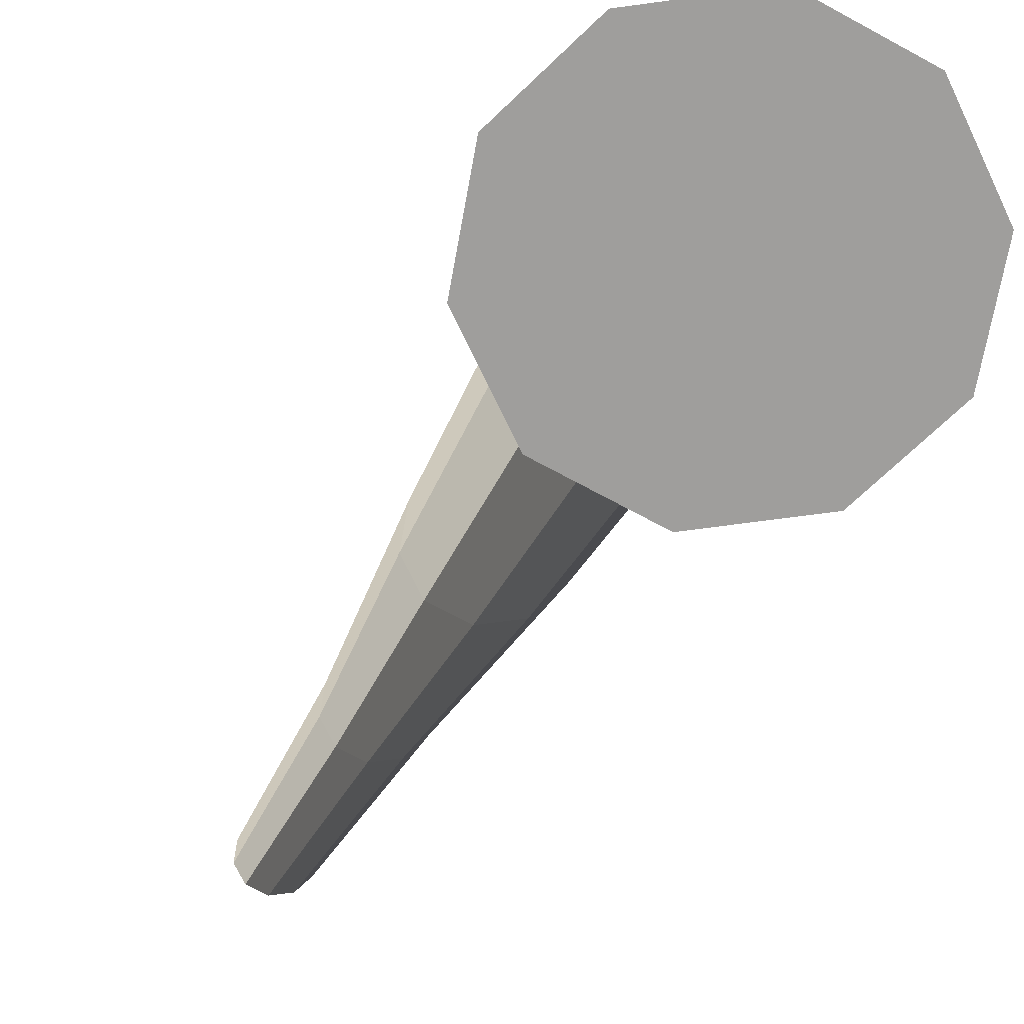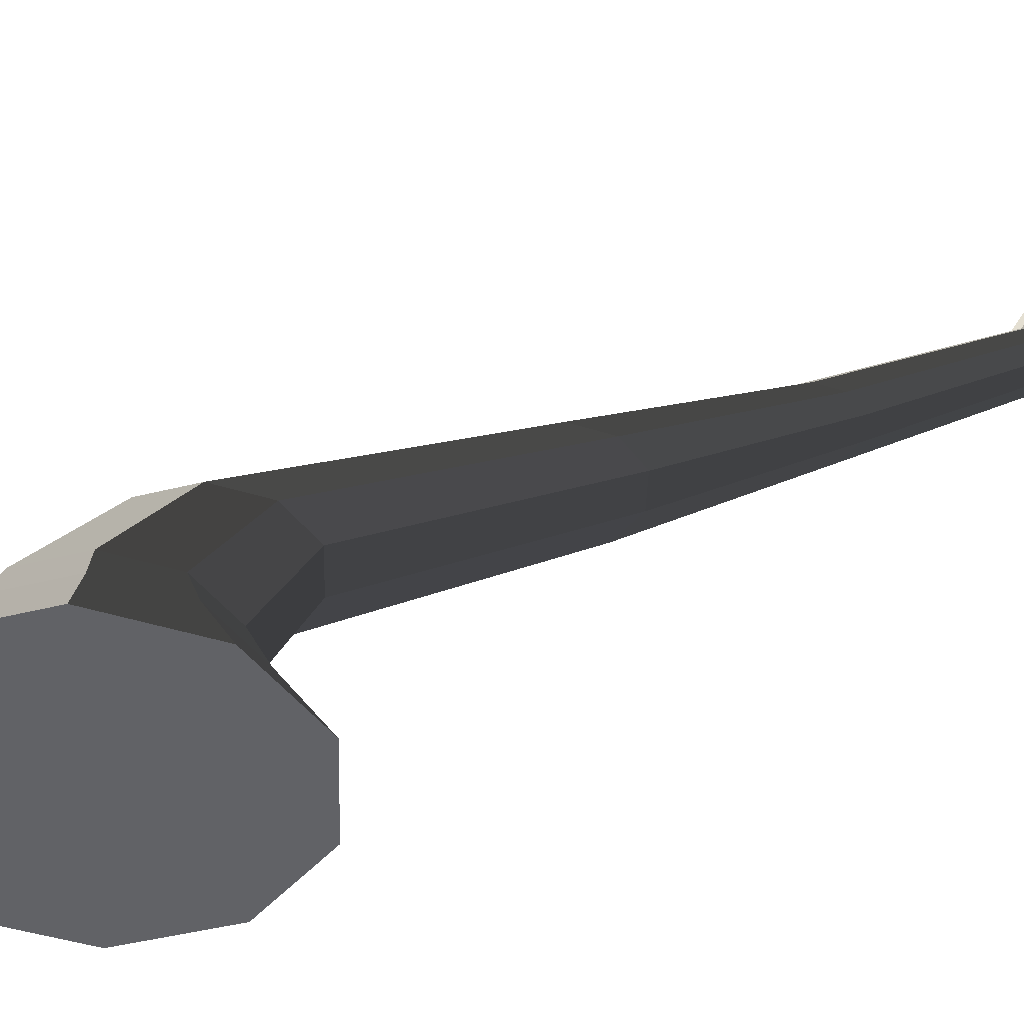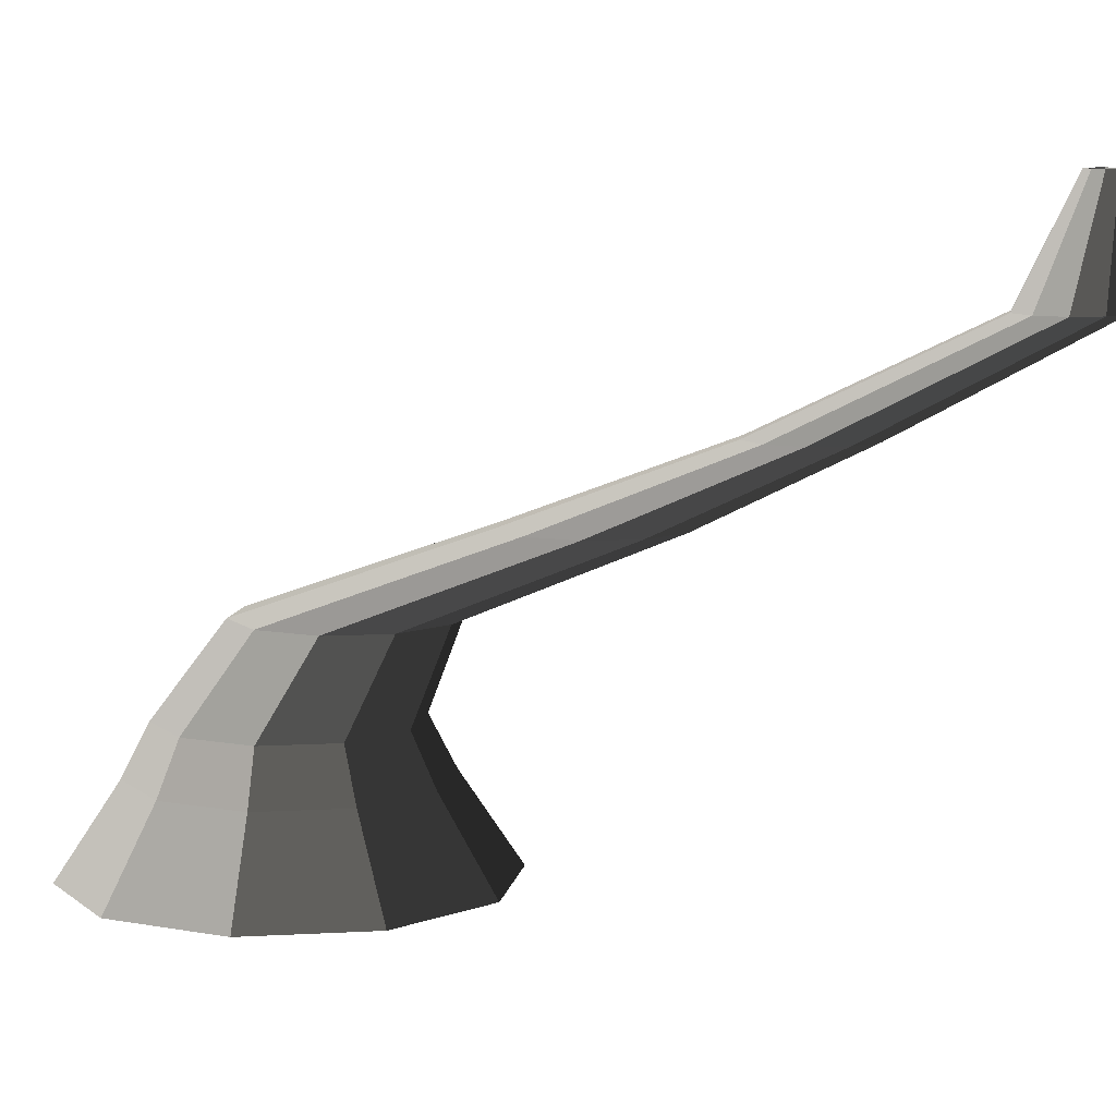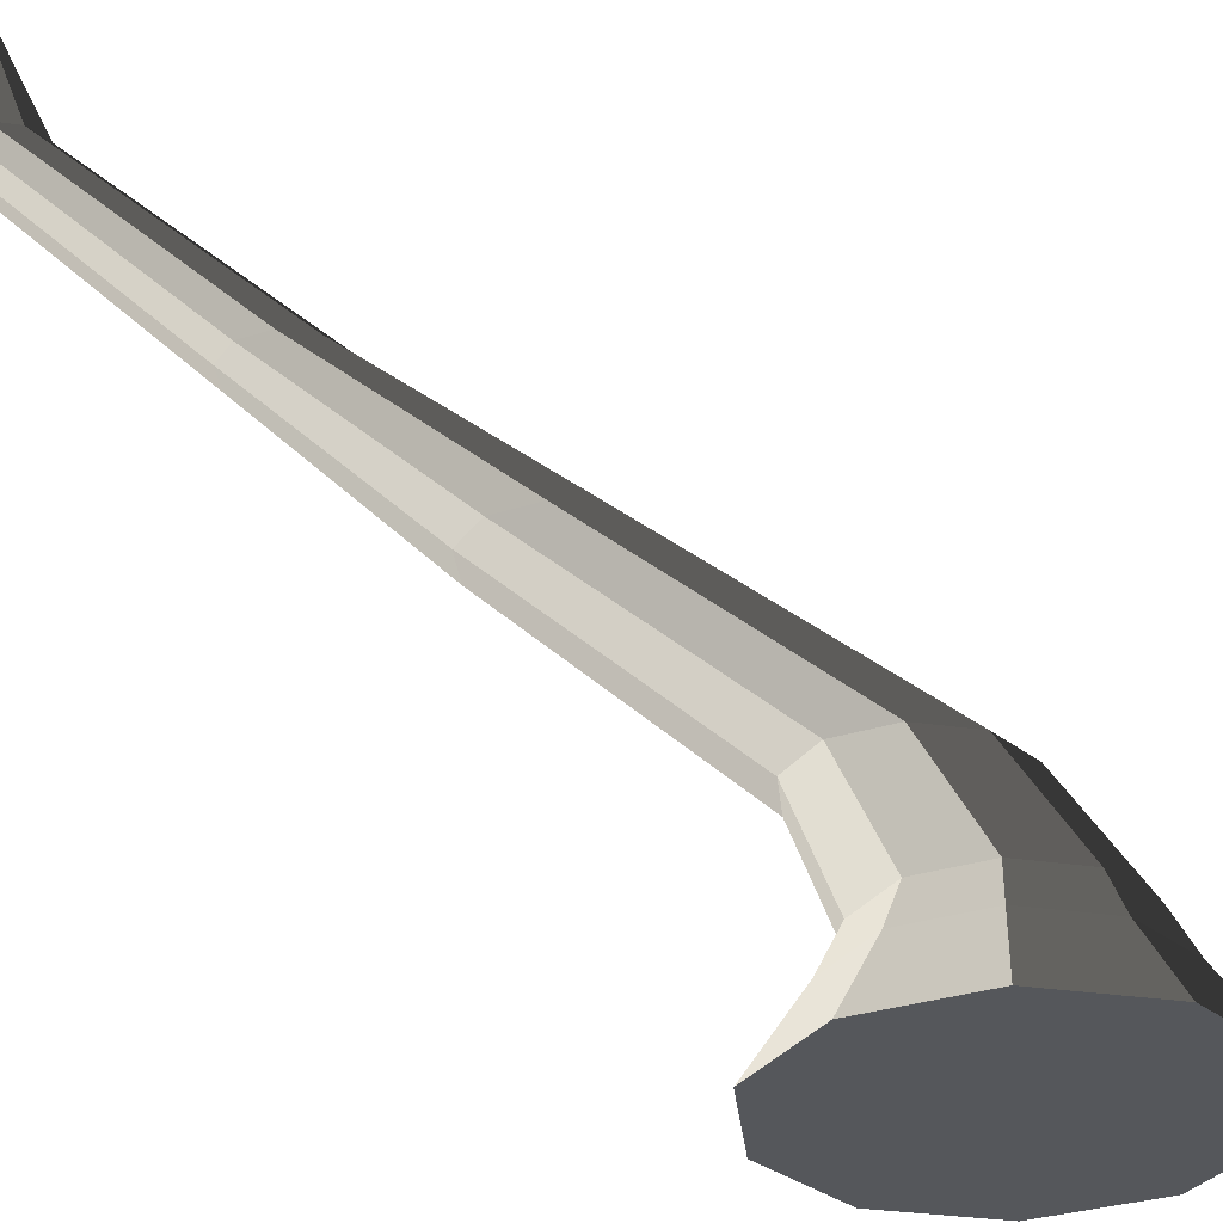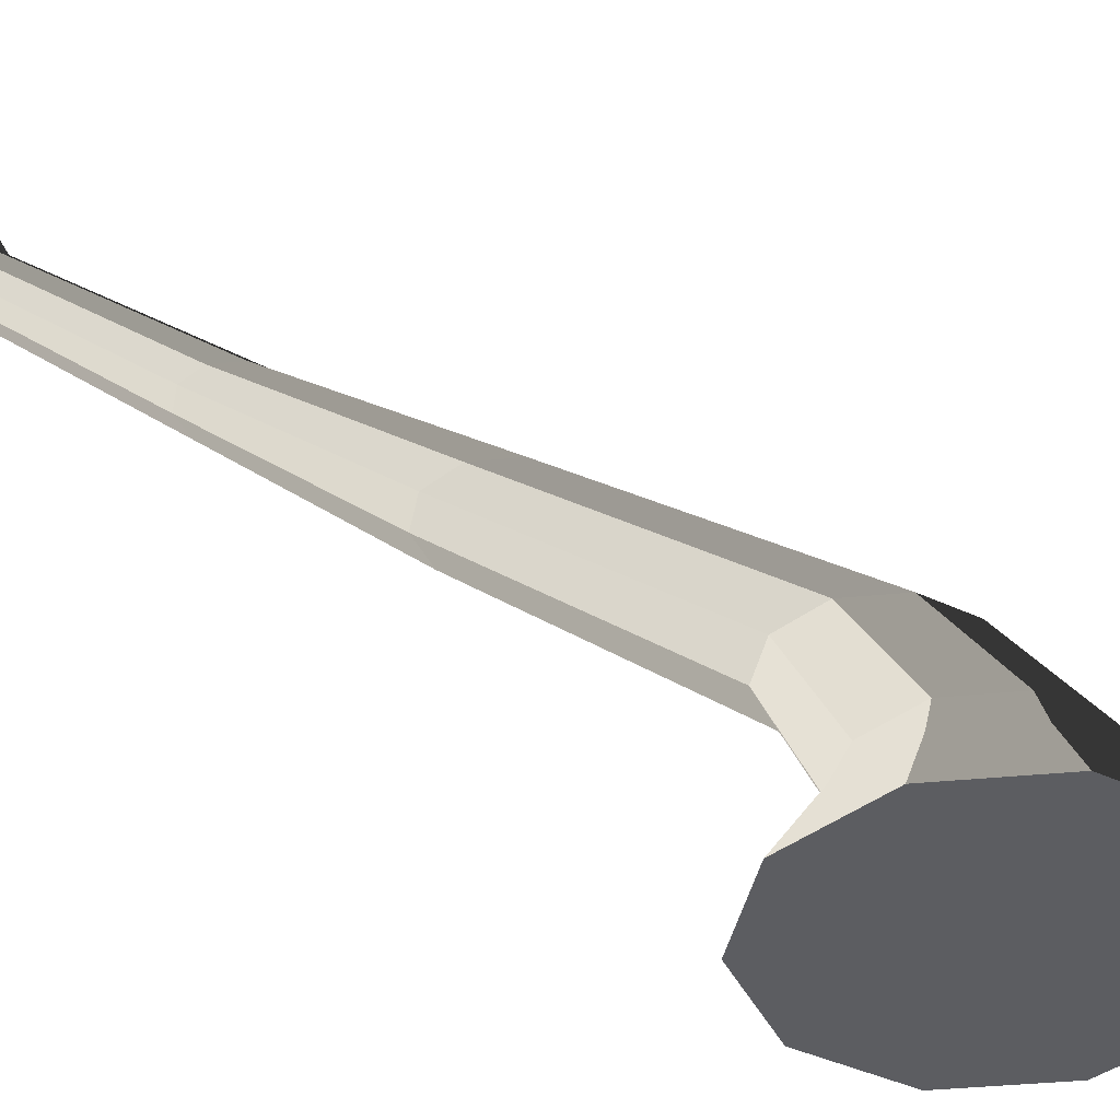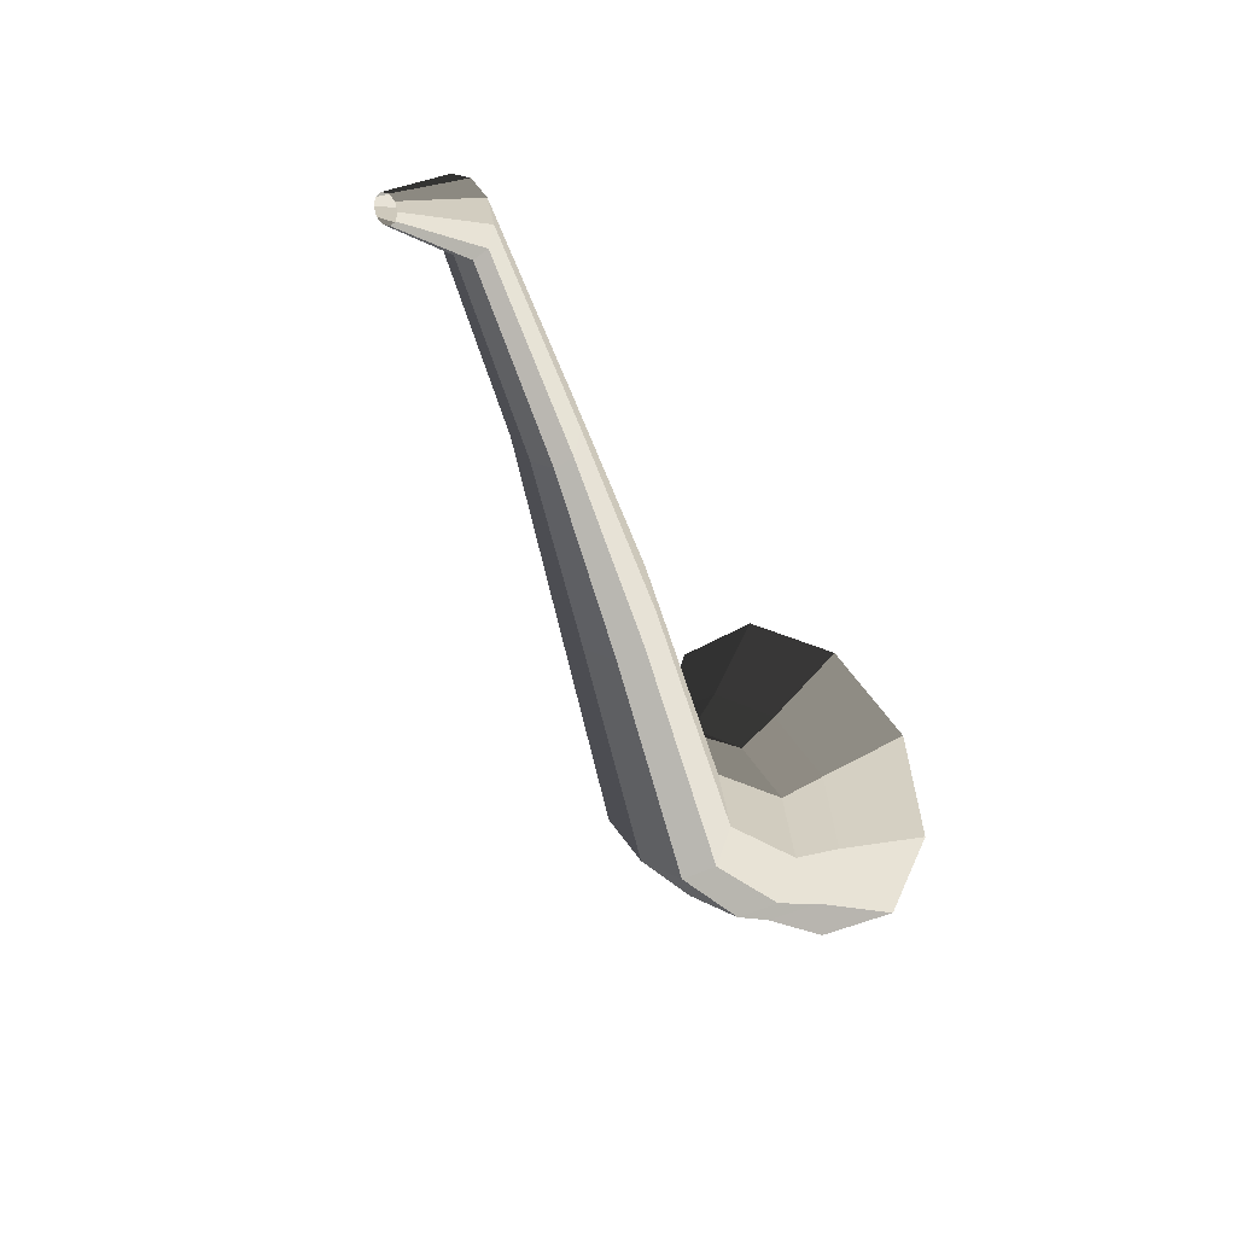
<metadata>
{"format":"obj","ext":"obj","renderer":"f3d","projection":"perspective","resolution":1024,"background":"white","views":[{"elev":-71.8,"azim":151.6,"up":"+Y"},{"elev":-45.5,"azim":-91.9,"up":"+Y"},{"elev":8.8,"azim":-44.8,"up":"+Y"},{"elev":-31.9,"azim":60.3,"up":"+Y"},{"elev":-41.8,"azim":78.6,"up":"+Y"},{"elev":24.5,"azim":-138.7,"up":"+Z"}]}
</metadata>
<code>
v 0.06648 -0.33 -0.5497
v -1.513e-06 -0.33 -0.3451
v 0.1741 -0.33 -0.4715
v -0.06648 -0.33 -0.5497
v -0.1741 -0.33 -0.4715
v -0.2151 -0.33 -0.3451
v -0.1741 -0.33 -0.2186
v -0.06648 -0.33 -0.1405
v 0.06648 -0.33 -0.1405
v 0.1741 -0.33 -0.2186
v 0.2151 -0.33 -0.3451
v 0.1741 -0.33 -0.4715
v 0.1236 -0.2361 -0.4349
v 0.04723 -0.2361 -0.4904
v 0.06648 -0.33 -0.5497
v 0.06648 -0.33 -0.5497
v 0.04723 -0.2361 -0.4904
v -0.04723 -0.2361 -0.4904
v -0.06648 -0.33 -0.5497
v -0.06648 -0.33 -0.5497
v -0.04723 -0.2361 -0.4904
v -0.1237 -0.2361 -0.4349
v -0.1741 -0.33 -0.4715
v -0.1741 -0.33 -0.4715
v -0.1237 -0.2361 -0.4349
v -0.1528 -0.2361 -0.3451
v -0.2151 -0.33 -0.3451
v -0.2151 -0.33 -0.3451
v -0.1528 -0.2361 -0.3451
v -0.1237 -0.2361 -0.2552
v -0.1741 -0.33 -0.2186
v -0.1741 -0.33 -0.2186
v -0.1237 -0.2361 -0.2552
v -0.04723 -0.2361 -0.1997
v -0.06648 -0.33 -0.1405
v -0.06648 -0.33 -0.1405
v -0.04723 -0.2361 -0.1997
v 0.04723 -0.2361 -0.1997
v 0.06648 -0.33 -0.1405
v 0.06648 -0.33 -0.1405
v 0.04723 -0.2361 -0.1997
v 0.1236 -0.2361 -0.2552
v 0.1741 -0.33 -0.2186
v 0.1741 -0.33 -0.2186
v 0.1236 -0.2361 -0.2552
v 0.1528 -0.2361 -0.3451
v 0.2151 -0.33 -0.3451
v 0.2151 -0.33 -0.3451
v 0.1528 -0.2361 -0.3451
v 0.1236 -0.2361 -0.4349
v 0.1741 -0.33 -0.4715
v 0.1236 -0.2361 -0.4349
v 0.102 -0.1837 -0.4192
v 0.03898 -0.1837 -0.465
v 0.04723 -0.2361 -0.4904
v 0.04723 -0.2361 -0.4904
v 0.03898 -0.1837 -0.465
v -0.03898 -0.1837 -0.465
v -0.04723 -0.2361 -0.4904
v -0.04723 -0.2361 -0.4904
v -0.03898 -0.1837 -0.465
v -0.1021 -0.1837 -0.4192
v -0.1237 -0.2361 -0.4349
v -0.1237 -0.2361 -0.4349
v -0.1021 -0.1837 -0.4192
v -0.1261 -0.1837 -0.3451
v -0.1528 -0.2361 -0.3451
v -0.1528 -0.2361 -0.3451
v -0.1261 -0.1837 -0.3451
v -0.1021 -0.1837 -0.2709
v -0.1237 -0.2361 -0.2552
v -0.1237 -0.2361 -0.2552
v -0.1021 -0.1837 -0.2709
v -0.03898 -0.1837 -0.2251
v -0.04723 -0.2361 -0.1997
v -0.04723 -0.2361 -0.1997
v -0.03898 -0.1837 -0.2251
v 0.03898 -0.1837 -0.2251
v 0.04723 -0.2361 -0.1997
v 0.04723 -0.2361 -0.1997
v 0.03898 -0.1837 -0.2251
v 0.102 -0.1837 -0.2709
v 0.1236 -0.2361 -0.2552
v 0.1236 -0.2361 -0.2552
v 0.102 -0.1837 -0.2709
v 0.1261 -0.1837 -0.3451
v 0.1528 -0.2361 -0.3451
v 0.1528 -0.2361 -0.3451
v 0.1261 -0.1837 -0.3451
v 0.102 -0.1837 -0.4192
v 0.1236 -0.2361 -0.4349
v 0.102 -0.1837 -0.4192
v 0.08561 -0.0801 -0.3269
v 0.0327 -0.0801 -0.3653
v 0.03898 -0.1837 -0.465
v 0.03898 -0.1837 -0.465
v 0.0327 -0.0801 -0.3653
v -0.0327 -0.0801 -0.3653
v -0.03898 -0.1837 -0.465
v -0.03898 -0.1837 -0.465
v -0.0327 -0.0801 -0.3653
v -0.08561 -0.0801 -0.3269
v -0.1021 -0.1837 -0.4192
v -0.1021 -0.1837 -0.4192
v -0.08561 -0.0801 -0.3269
v -0.1058 -0.0801 -0.2647
v -0.1261 -0.1837 -0.3451
v -0.1261 -0.1837 -0.3451
v -0.1058 -0.0801 -0.2647
v -0.08562 -0.0801 -0.2025
v -0.1021 -0.1837 -0.2709
v -0.1021 -0.1837 -0.2709
v -0.08562 -0.0801 -0.2025
v -0.0327 -0.0801 -0.1641
v -0.03898 -0.1837 -0.2251
v -0.03898 -0.1837 -0.2251
v -0.0327 -0.0801 -0.1641
v 0.0327 -0.0801 -0.1641
v 0.03898 -0.1837 -0.2251
v 0.03898 -0.1837 -0.2251
v 0.0327 -0.0801 -0.1641
v 0.08561 -0.0801 -0.2025
v 0.102 -0.1837 -0.2709
v 0.102 -0.1837 -0.2709
v 0.08561 -0.0801 -0.2025
v 0.1058 -0.0801 -0.2647
v 0.1261 -0.1837 -0.3451
v 0.1261 -0.1837 -0.3451
v 0.1058 -0.0801 -0.2647
v 0.08561 -0.0801 -0.3269
v 0.102 -0.1837 -0.4192
v 0.08561 -0.0801 -0.3269
v 0.06677 0.03098 -0.004888
v 0.0255 0.03098 -0.03487
v 0.0327 -0.0801 -0.3653
v 0.0327 -0.0801 -0.3653
v 0.0255 0.03098 -0.03487
v -0.02551 0.03098 -0.03487
v -0.0327 -0.0801 -0.3653
v -0.0327 -0.0801 -0.3653
v -0.02551 0.03098 -0.03487
v -0.06677 0.03098 -0.004889
v -0.08561 -0.0801 -0.3269
v -0.08561 -0.0801 -0.3269
v -0.06677 0.03098 -0.004889
v -0.08253 0.03098 0.04362
v -0.1058 -0.0801 -0.2647
v -0.1058 -0.0801 -0.2647
v -0.08253 0.03098 0.04362
v -0.06677 0.03098 0.09213
v -0.08562 -0.0801 -0.2025
v -0.08562 -0.0801 -0.2025
v -0.06677 0.03098 0.09213
v -0.02551 0.03098 0.1221
v -0.0327 -0.0801 -0.1641
v -0.0327 -0.0801 -0.1641
v -0.02551 0.03098 0.1221
v 0.0255 0.03098 0.1221
v 0.0327 -0.0801 -0.1641
v 0.0327 -0.0801 -0.1641
v 0.0255 0.03098 0.1221
v 0.06677 0.03098 0.09213
v 0.08561 -0.0801 -0.2025
v 0.08561 -0.0801 -0.2025
v 0.06677 0.03098 0.09213
v 0.08253 0.03098 0.04362
v 0.1058 -0.0801 -0.2647
v 0.1058 -0.0801 -0.2647
v 0.08253 0.03098 0.04362
v 0.06677 0.03098 -0.004888
v 0.08561 -0.0801 -0.3269
v 0.06677 0.03098 -0.004888
v 0.04532 0.1213 0.2394
v 0.01731 0.1213 0.219
v 0.0255 0.03098 -0.03487
v 0.0255 0.03098 -0.03487
v 0.01731 0.1213 0.219
v -0.01731 0.1213 0.219
v -0.02551 0.03098 -0.03487
v -0.02551 0.03098 -0.03487
v -0.01731 0.1213 0.219
v -0.04532 0.1213 0.2394
v -0.06677 0.03098 -0.004889
v -0.06677 0.03098 -0.004889
v -0.04532 0.1213 0.2394
v -0.05602 0.1213 0.2723
v -0.08253 0.03098 0.04362
v -0.08253 0.03098 0.04362
v -0.05602 0.1213 0.2723
v -0.04532 0.1213 0.3052
v -0.06677 0.03098 0.09213
v -0.06677 0.03098 0.09213
v -0.04532 0.1213 0.3052
v -0.01731 0.1213 0.3256
v -0.02551 0.03098 0.1221
v -0.02551 0.03098 0.1221
v -0.01731 0.1213 0.3256
v 0.01731 0.1213 0.3256
v 0.0255 0.03098 0.1221
v 0.0255 0.03098 0.1221
v 0.01731 0.1213 0.3256
v 0.04532 0.1213 0.3052
v 0.06677 0.03098 0.09213
v 0.06677 0.03098 0.09213
v 0.04532 0.1213 0.3052
v 0.05601 0.1213 0.2723
v 0.08253 0.03098 0.04362
v 0.08253 0.03098 0.04362
v 0.05601 0.1213 0.2723
v 0.04532 0.1213 0.2394
v 0.06677 0.03098 -0.004888
v 0.04532 0.1213 0.2394
v 0.03459 0.2293 0.4816
v 0.01321 0.2293 0.4661
v 0.01731 0.1213 0.219
v 0.01731 0.1213 0.219
v 0.01321 0.2293 0.4661
v -0.01322 0.2293 0.4661
v -0.01731 0.1213 0.219
v -0.01731 0.1213 0.219
v -0.01322 0.2293 0.4661
v -0.03459 0.2293 0.4816
v -0.04532 0.1213 0.2394
v -0.04532 0.1213 0.2394
v -0.03459 0.2293 0.4816
v -0.04276 0.2293 0.5068
v -0.05602 0.1213 0.2723
v -0.05602 0.1213 0.2723
v -0.04276 0.2293 0.5068
v -0.03459 0.2293 0.5319
v -0.04532 0.1213 0.3052
v -0.04532 0.1213 0.3052
v -0.03459 0.2293 0.5319
v -0.01322 0.2293 0.5474
v -0.01731 0.1213 0.3256
v -0.01731 0.1213 0.3256
v -0.01322 0.2293 0.5474
v 0.01321 0.2293 0.5474
v 0.01731 0.1213 0.3256
v 0.01731 0.1213 0.3256
v 0.01321 0.2293 0.5474
v 0.03459 0.2293 0.5319
v 0.04532 0.1213 0.3052
v 0.04532 0.1213 0.3052
v 0.03459 0.2293 0.5319
v 0.04276 0.2293 0.5068
v 0.05601 0.1213 0.2723
v 0.05601 0.1213 0.2723
v 0.04276 0.2293 0.5068
v 0.03459 0.2293 0.4816
v 0.04532 0.1213 0.2394
v 0.03459 0.2293 0.4816
v 0.01314 0.33 0.5247
v 0.005017 0.33 0.5188
v 0.01321 0.2293 0.4661
v 0.01321 0.2293 0.4661
v 0.005017 0.33 0.5188
v -0.005022 0.33 0.5188
v -0.01322 0.2293 0.4661
v -0.01322 0.2293 0.4661
v -0.005022 0.33 0.5188
v -0.01314 0.33 0.5247
v -0.03459 0.2293 0.4816
v -0.03459 0.2293 0.4816
v -0.01314 0.33 0.5247
v -0.01625 0.33 0.5342
v -0.04276 0.2293 0.5068
v -0.04276 0.2293 0.5068
v -0.01625 0.33 0.5342
v -0.01314 0.33 0.5438
v -0.03459 0.2293 0.5319
v -0.03459 0.2293 0.5319
v -0.01314 0.33 0.5438
v -0.005021 0.33 0.5497
v -0.01322 0.2293 0.5474
v -0.01322 0.2293 0.5474
v -0.005021 0.33 0.5497
v 0.005017 0.33 0.5497
v 0.01321 0.2293 0.5474
v 0.01321 0.2293 0.5474
v 0.005017 0.33 0.5497
v 0.01314 0.33 0.5438
v 0.03459 0.2293 0.5319
v 0.03459 0.2293 0.5319
v 0.01314 0.33 0.5438
v 0.01624 0.33 0.5342
v 0.04276 0.2293 0.5068
v 0.04276 0.2293 0.5068
v 0.01624 0.33 0.5342
v 0.01314 0.33 0.5247
v 0.03459 0.2293 0.4816
g pCylinder11_1_3435_94
f 1 3 2
f 4 1 2
f 5 4 2
f 6 5 2
f 7 6 2
f 8 7 2
f 9 8 2
f 10 9 2
f 11 10 2
f 3 11 2
f 12 14 13
f 12 15 14
f 16 18 17
f 16 19 18
f 20 22 21
f 20 23 22
f 24 26 25
f 24 27 26
f 28 30 29
f 28 31 30
f 32 34 33
f 32 35 34
f 36 38 37
f 36 39 38
f 40 42 41
f 40 43 42
f 44 46 45
f 44 47 46
f 48 50 49
f 48 51 50
f 52 54 53
f 52 55 54
f 56 58 57
f 56 59 58
f 60 62 61
f 60 63 62
f 64 66 65
f 64 67 66
f 68 70 69
f 68 71 70
f 72 74 73
f 72 75 74
f 76 78 77
f 76 79 78
f 80 82 81
f 80 83 82
f 84 86 85
f 84 87 86
f 88 90 89
f 88 91 90
f 92 94 93
f 92 95 94
f 96 98 97
f 96 99 98
f 100 102 101
f 100 103 102
f 104 106 105
f 104 107 106
f 108 110 109
f 108 111 110
f 112 114 113
f 112 115 114
f 116 118 117
f 116 119 118
f 120 122 121
f 120 123 122
f 124 126 125
f 124 127 126
f 128 130 129
f 128 131 130
f 132 134 133
f 132 135 134
f 136 138 137
f 136 139 138
f 140 142 141
f 140 143 142
f 144 146 145
f 144 147 146
f 148 150 149
f 148 151 150
f 152 154 153
f 152 155 154
f 156 158 157
f 156 159 158
f 160 162 161
f 160 163 162
f 164 166 165
f 164 167 166
f 168 170 169
f 168 171 170
f 172 174 173
f 172 175 174
f 176 178 177
f 176 179 178
f 180 182 181
f 180 183 182
f 184 186 185
f 184 187 186
f 188 190 189
f 188 191 190
f 192 194 193
f 192 195 194
f 196 198 197
f 196 199 198
f 200 202 201
f 200 203 202
f 204 206 205
f 204 207 206
f 208 210 209
f 208 211 210
f 212 214 213
f 212 215 214
f 216 218 217
f 216 219 218
f 220 222 221
f 220 223 222
f 224 226 225
f 224 227 226
f 228 230 229
f 228 231 230
f 232 234 233
f 232 235 234
f 236 238 237
f 236 239 238
f 240 242 241
f 240 243 242
f 244 246 245
f 244 247 246
f 248 250 249
f 248 251 250
f 252 254 253
f 252 255 254
f 256 258 257
f 256 259 258
f 260 262 261
f 260 263 262
f 264 266 265
f 264 267 266
f 268 270 269
f 268 271 270
f 272 274 273
f 272 275 274
f 276 278 277
f 276 279 278
f 280 282 281
f 280 283 282
f 284 286 285
f 284 287 286
f 288 290 289
f 288 291 290

</code>
